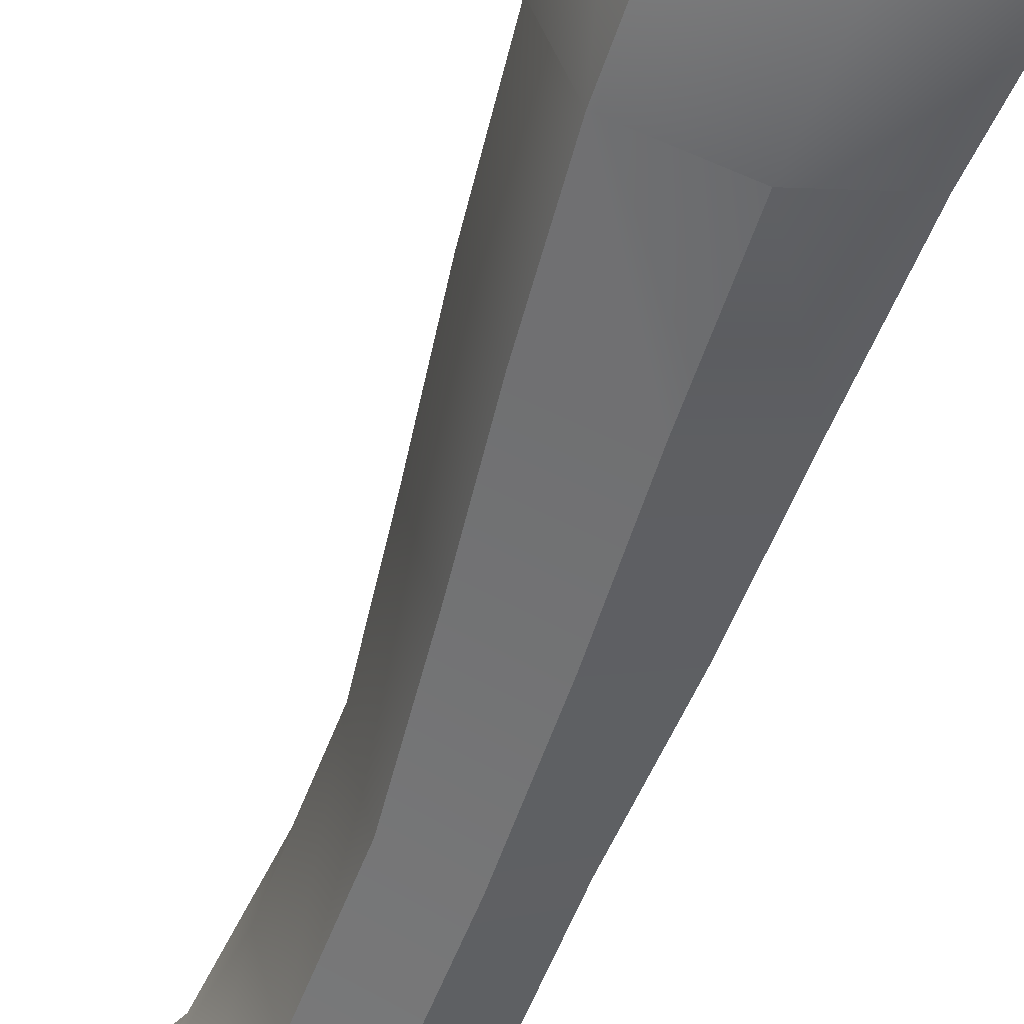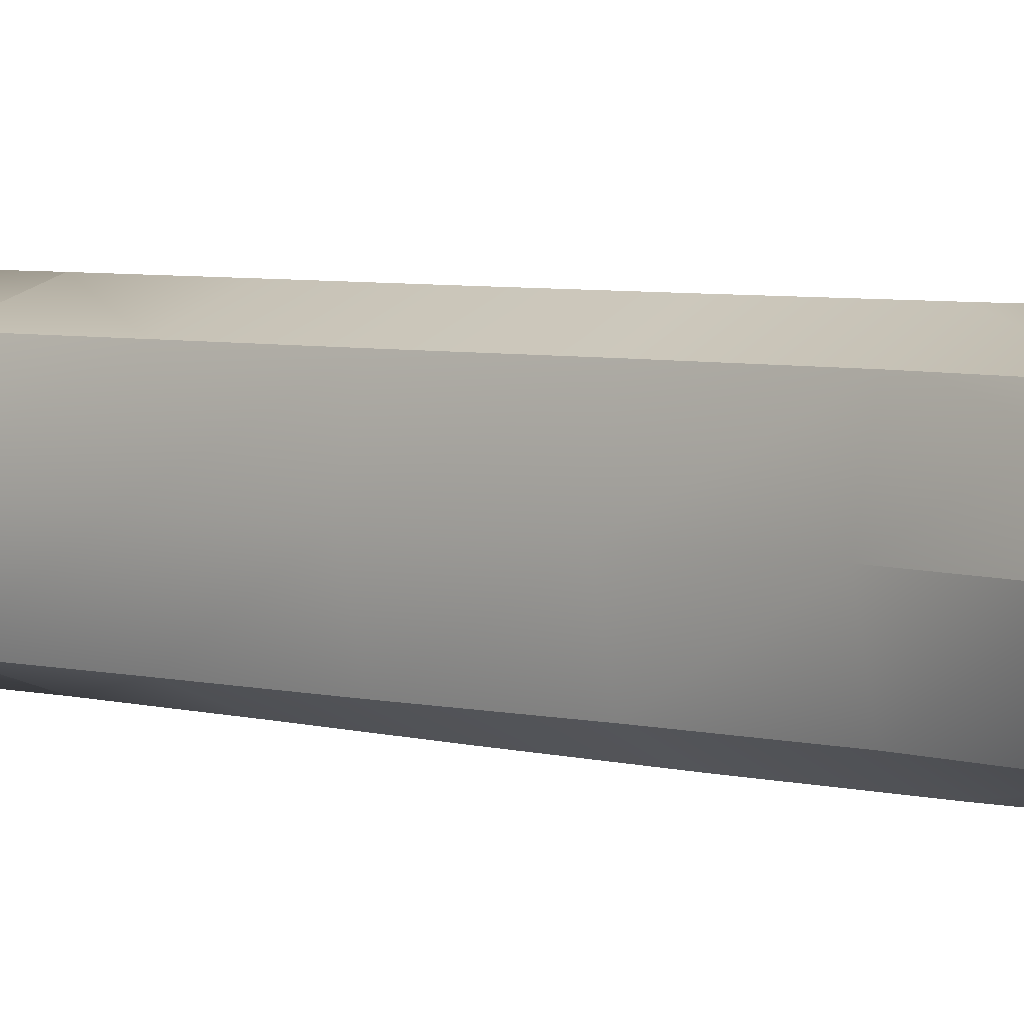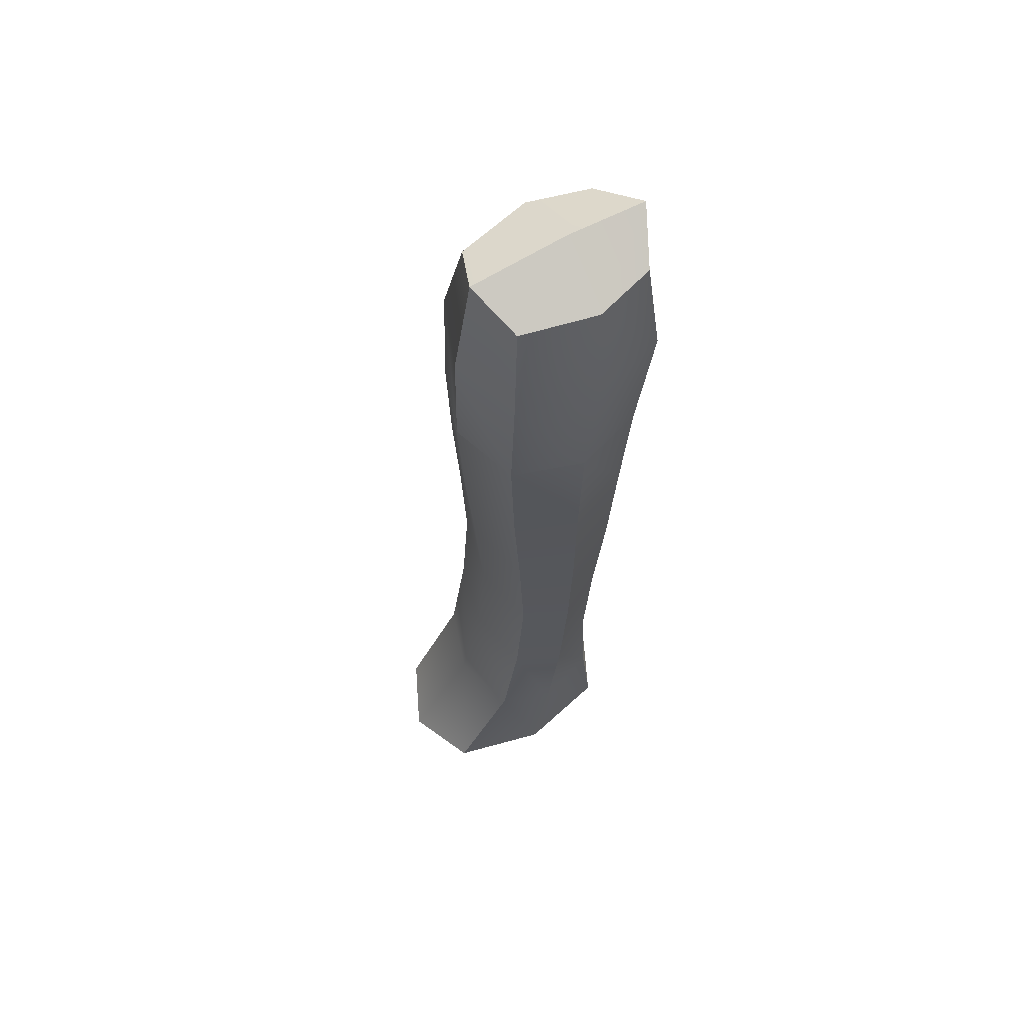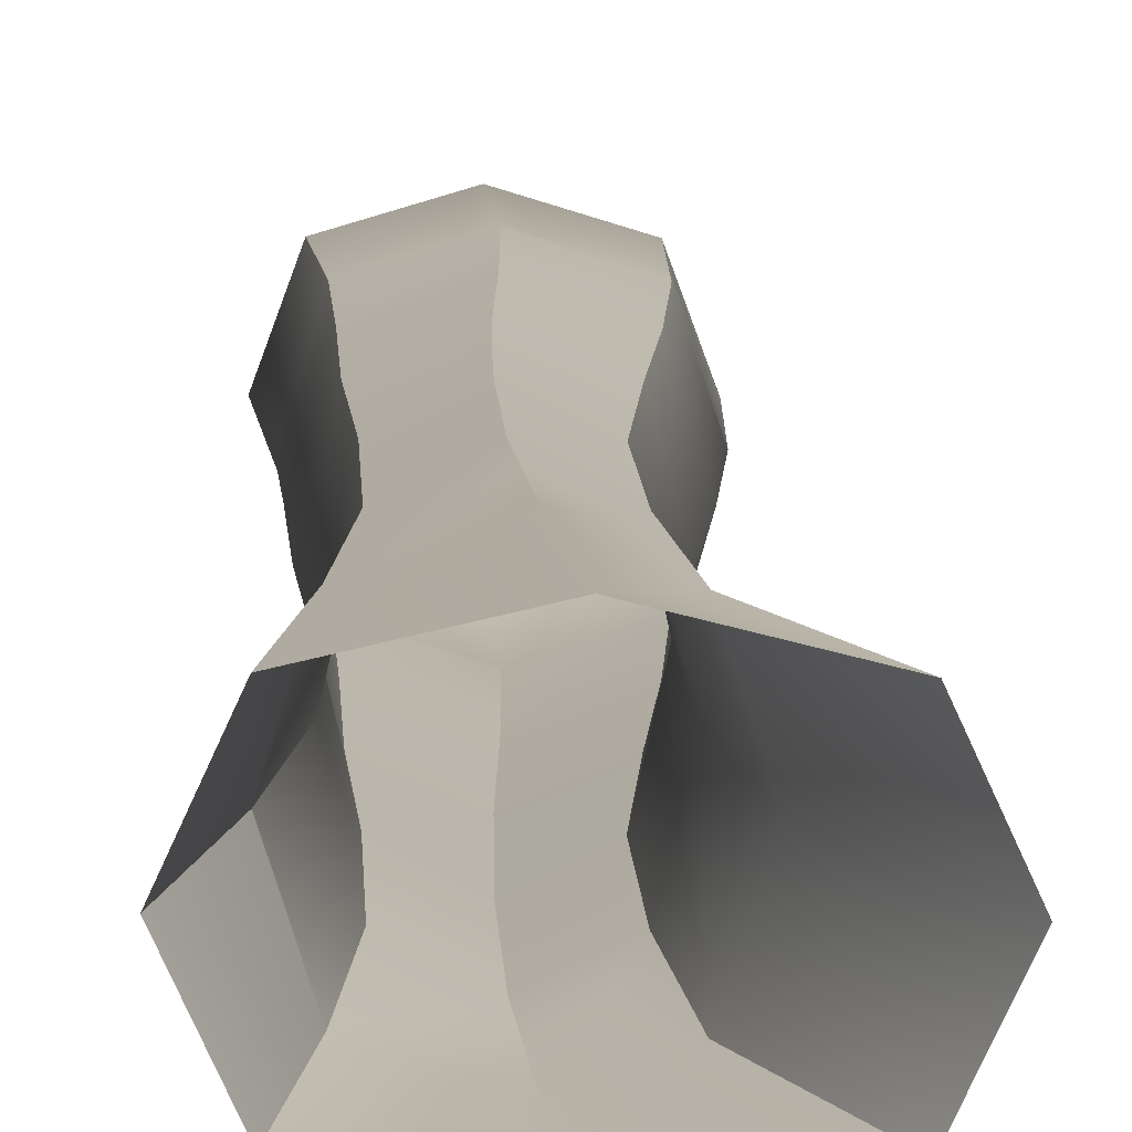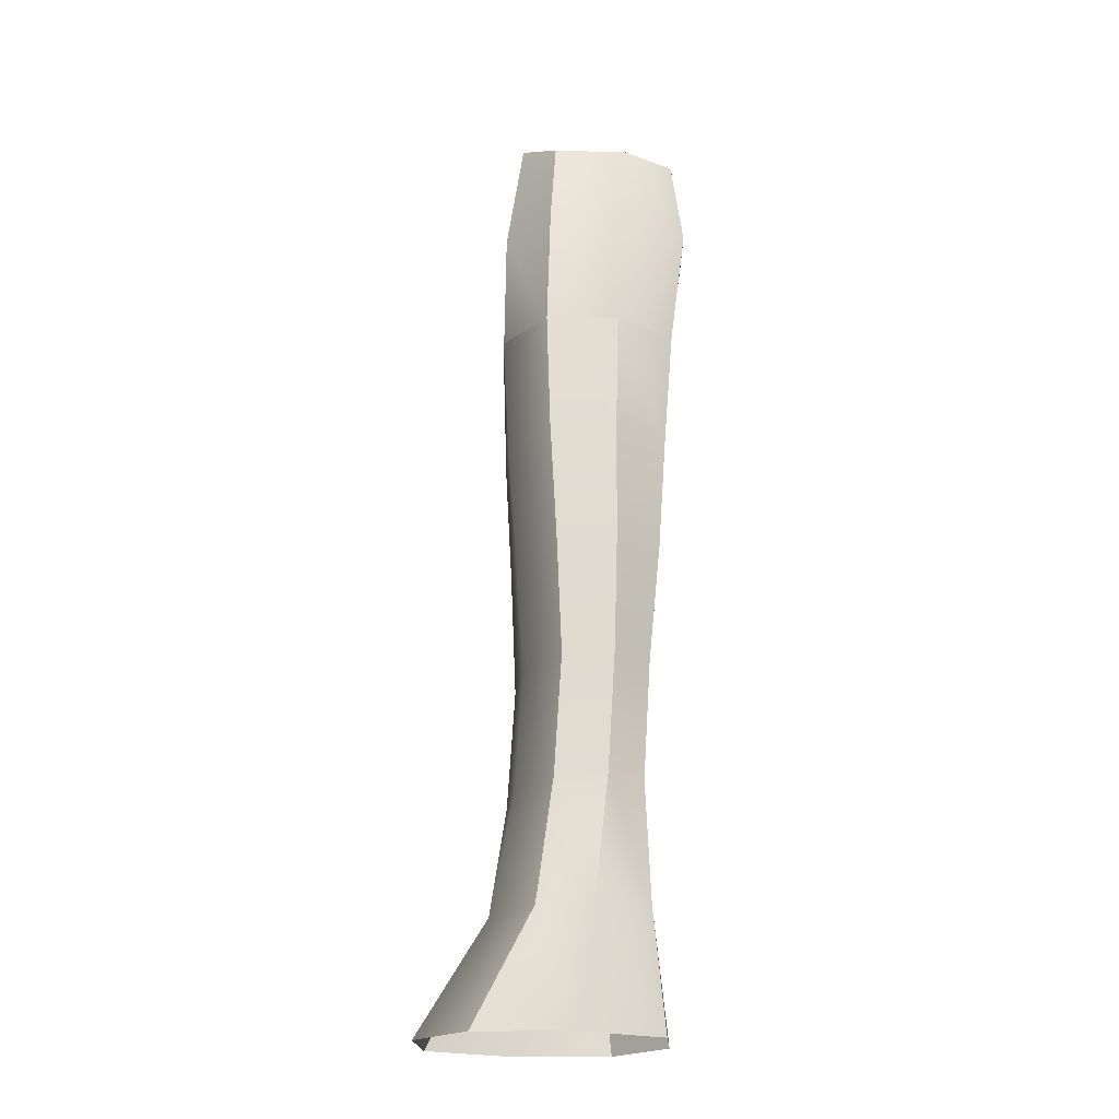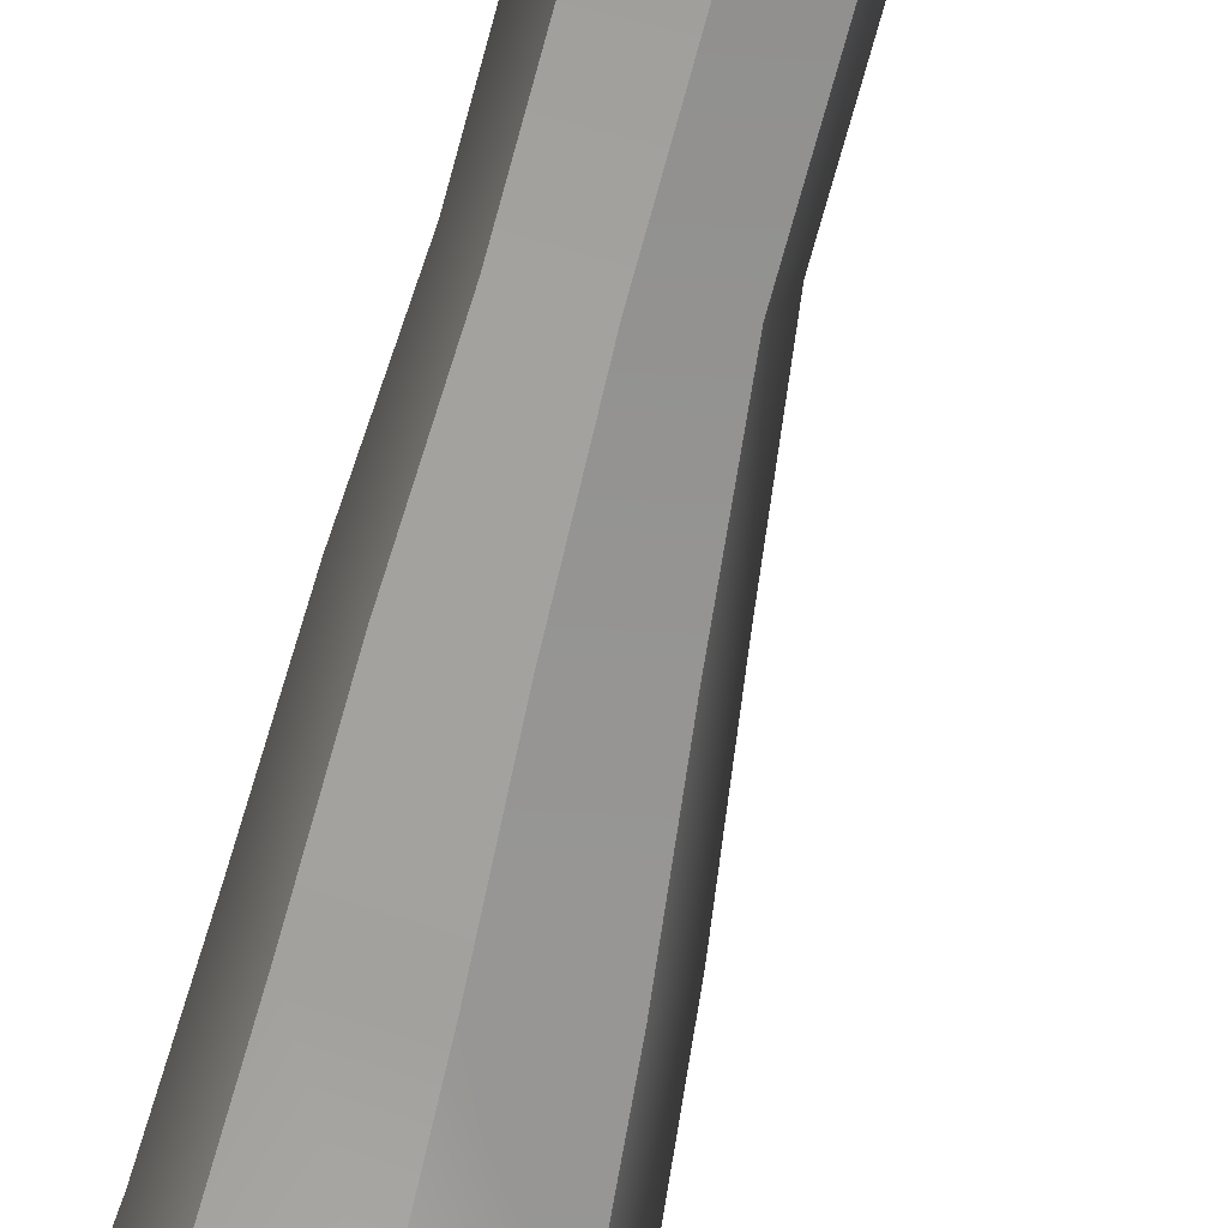
<metadata>
{"format":"obj","ext":"obj","renderer":"f3d","projection":"perspective","resolution":1024,"background":"white","views":[{"elev":-52.1,"azim":164.2,"up":"+Z"},{"elev":4.7,"azim":-45.9,"up":"+Z"},{"elev":63.3,"azim":151.1,"up":"+Y"},{"elev":11.6,"azim":0.9,"up":"+Z"},{"elev":-21.7,"azim":159.9,"up":"+Y"},{"elev":-73.4,"azim":-11.7,"up":"+Z"}]}
</metadata>
<code>
g default
v 14.83 4.877 -7.712
v 18.09 0.321 -5.786
v 18.21 1.918 -5.786
v 18.07 3.534 -5.786
v 17.95 5.121 -5.786
v 17.87 6.591 -5.667
v 18.77 6.547 -5.667
v 18.87 5.108 -5.786
v 18.8 3.52 -5.786
v 18.82 1.889 -5.786
v 19.35 0.2987 -5.786
v 18.09 0.321 -4.87
v 18.21 1.918 -4.87
v 18.07 3.534 -4.87
v 17.95 5.121 -4.87
v 17.87 6.591 -4.988
v 18.77 6.547 -4.988
v 18.87 5.108 -4.87
v 18.8 3.52 -4.87
v 18.82 1.889 -4.87
v 19.35 0.2987 -4.87
v 18.17 1.117 -5.786
v 18.51 1.903 -5.939
v 18.94 1.074 -5.786
v 18.72 0.3098 -5.939
v 18.61 1.103 -5.939
v 18.16 2.728 -5.786
v 18.44 3.527 -5.939
v 18.77 2.705 -5.786
v 18.46 2.716 -5.939
v 18.01 4.324 -5.786
v 18.41 5.115 -5.939
v 18.85 4.313 -5.786
v 18.43 4.318 -5.939
v 17.84 5.947 -5.786
v 18.27 6.568 -5.786
v 18.85 5.931 -5.786
v 18.34 5.939 -5.939
v 18.17 1.117 -4.87
v 18.11 1.923 -5.328
v 17.88 0.3247 -5.328
v 18.03 1.122 -5.328
v 18.16 2.728 -4.87
v 17.95 3.536 -5.328
v 18.05 2.731 -5.328
v 18.01 4.324 -4.87
v 17.79 5.123 -5.328
v 17.88 4.326 -5.328
v 17.84 5.947 -4.87
v 17.71 6.757 -5.328
v 17.67 5.95 -5.328
v 18.27 6.568 -4.87
v 18.9 6.706 -5.328
v 18.25 6.777 -5.328
v 18.85 5.931 -4.87
v 19.03 5.106 -5.328
v 19.02 5.928 -5.328
v 18.85 4.313 -4.87
v 18.92 3.517 -5.328
v 18.99 4.311 -5.328
v 18.77 2.705 -4.87
v 18.92 1.884 -5.328
v 18.87 2.702 -5.328
v 18.94 1.074 -4.87
v 19.56 0.2949 -5.328
v 19.08 1.07 -5.328
v 18.72 0.3098 -4.717
v 18.51 1.903 -4.717
v 18.61 1.103 -4.717
v 18.44 3.527 -4.717
v 18.46 2.716 -4.717
v 18.41 5.115 -4.717
v 18.43 4.318 -4.717
v 18.34 5.939 -4.717
g polySurface17 Platform_Big
f 2 22 26 25
f 22 3 23 26
f 26 23 10 24
f 25 26 24 11
f 3 27 30 23
f 27 4 28 30
f 30 28 9 29
f 23 30 29 10
f 4 31 34 28
f 31 5 32 34
f 34 32 8 33
f 28 34 33 9
f 5 35 38 32
f 35 6 36 38
f 38 36 7 37
f 32 38 37 8
f 12 39 42 41
f 39 13 40 42
f 42 40 3 22
f 41 42 22 2
f 13 43 45 40
f 43 14 44 45
f 45 44 4 27
f 40 45 27 3
f 14 46 48 44
f 46 15 47 48
f 48 47 5 31
f 44 48 31 4
f 15 49 51 47
f 49 16 50 51
f 51 50 6 35
f 47 51 35 5
f 16 52 54 50
f 52 17 53 54
f 54 53 7 36
f 50 54 36 6
f 17 55 57 53
f 55 18 56 57
f 57 56 8 37
f 53 57 37 7
f 18 58 60 56
f 58 19 59 60
f 60 59 9 33
f 56 60 33 8
f 19 61 63 59
f 61 20 62 63
f 63 62 10 29
f 59 63 29 9
f 20 64 66 62
f 64 21 65 66
f 66 65 11 24
f 62 66 24 10
f 12 67 69 39
f 67 21 64 69
f 69 64 20 68
f 39 69 68 13
f 13 68 71 43
f 68 20 61 71
f 71 61 19 70
f 43 71 70 14
f 14 70 73 46
f 70 19 58 73
f 73 58 18 72
f 46 73 72 15
f 15 72 74 49
f 72 18 55 74
f 74 55 17 52
f 49 74 52 16

</code>
